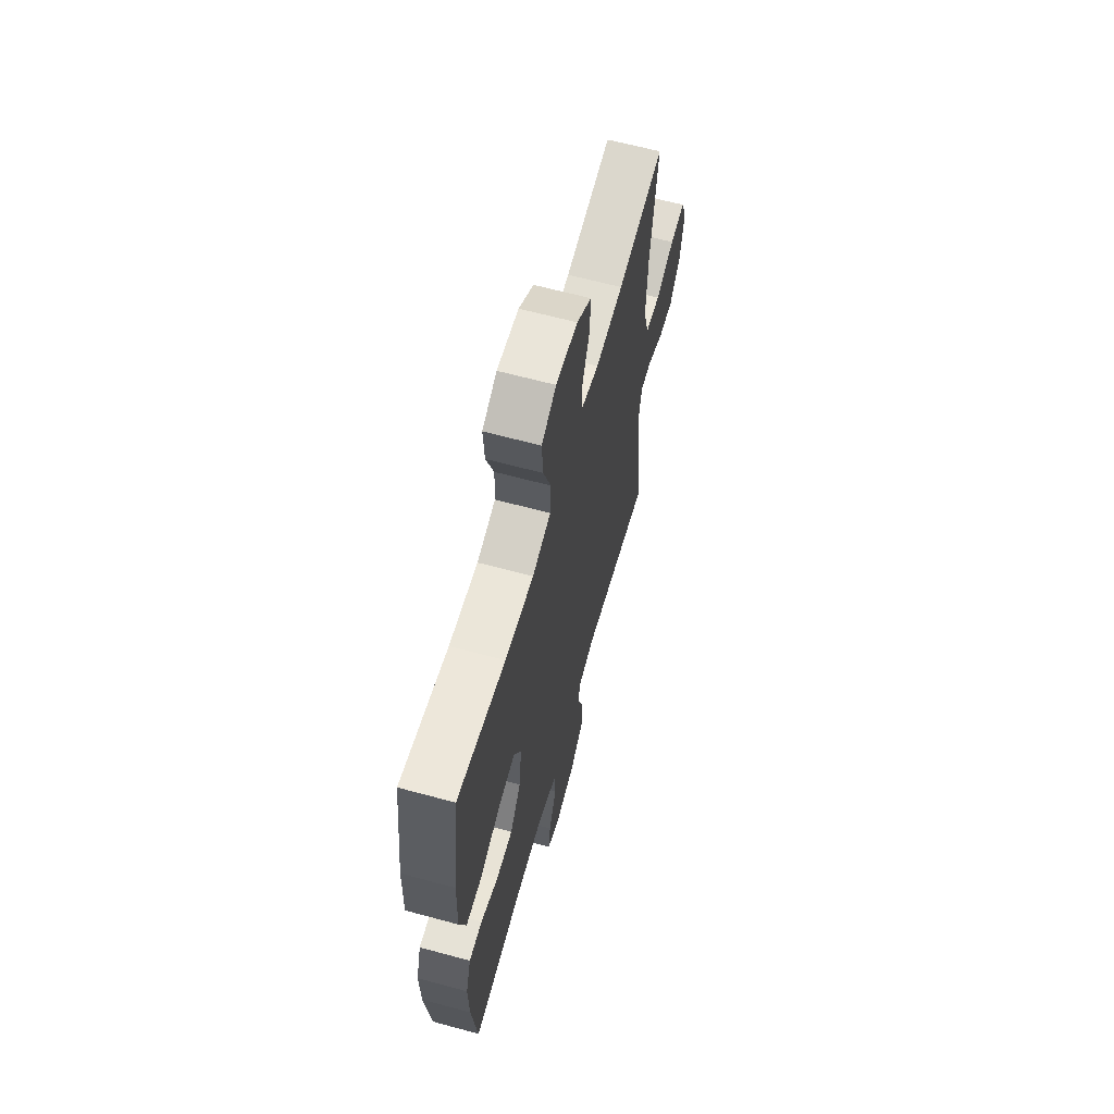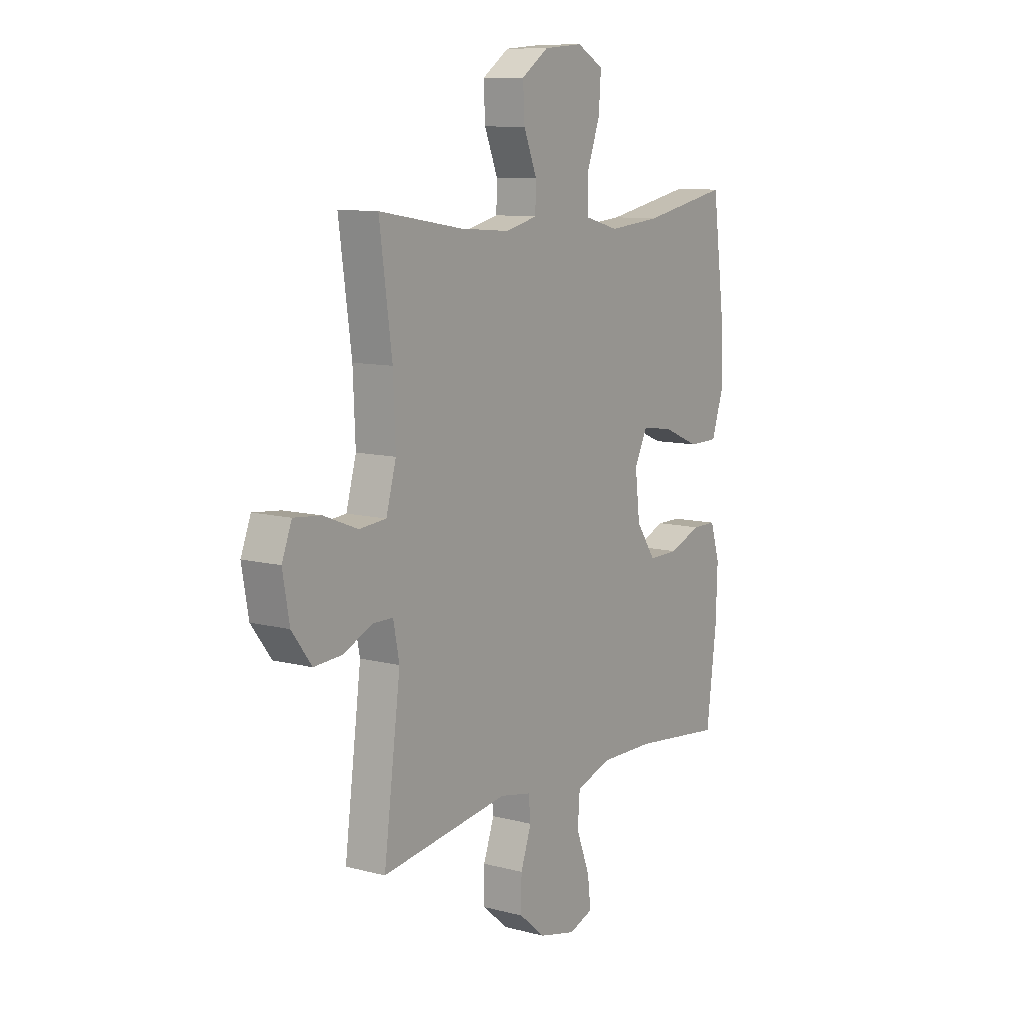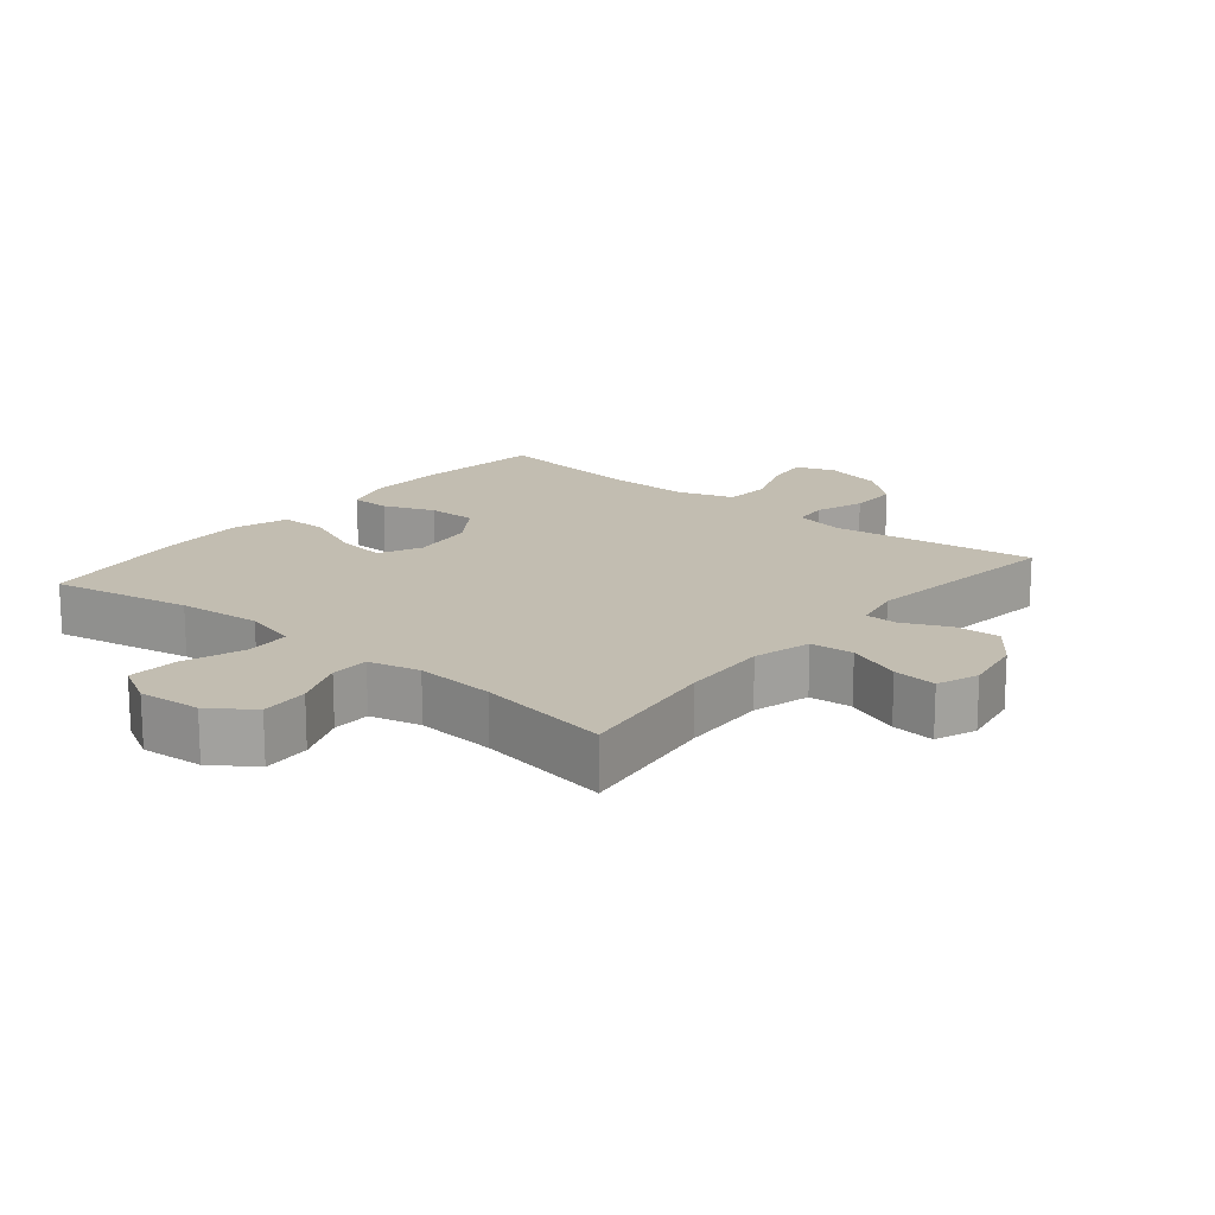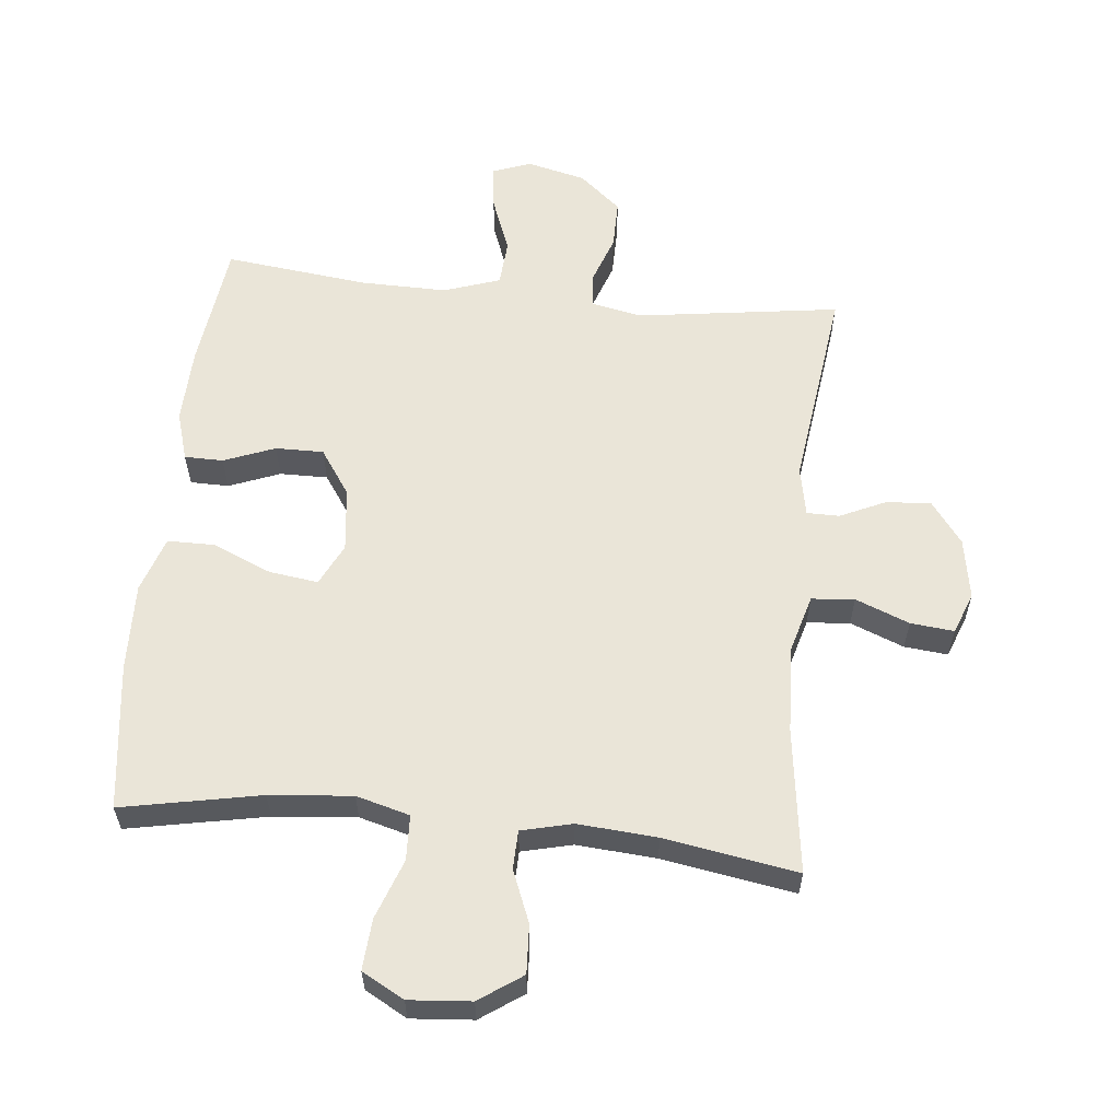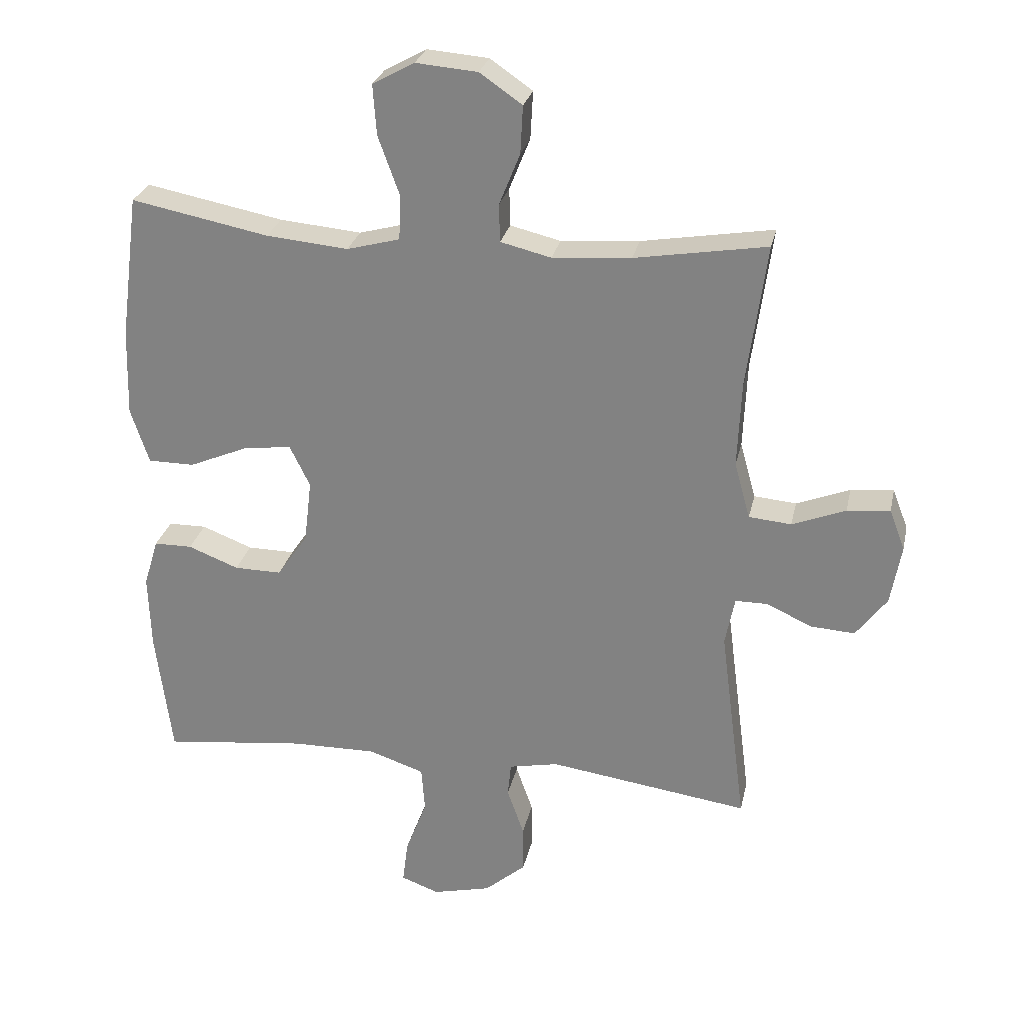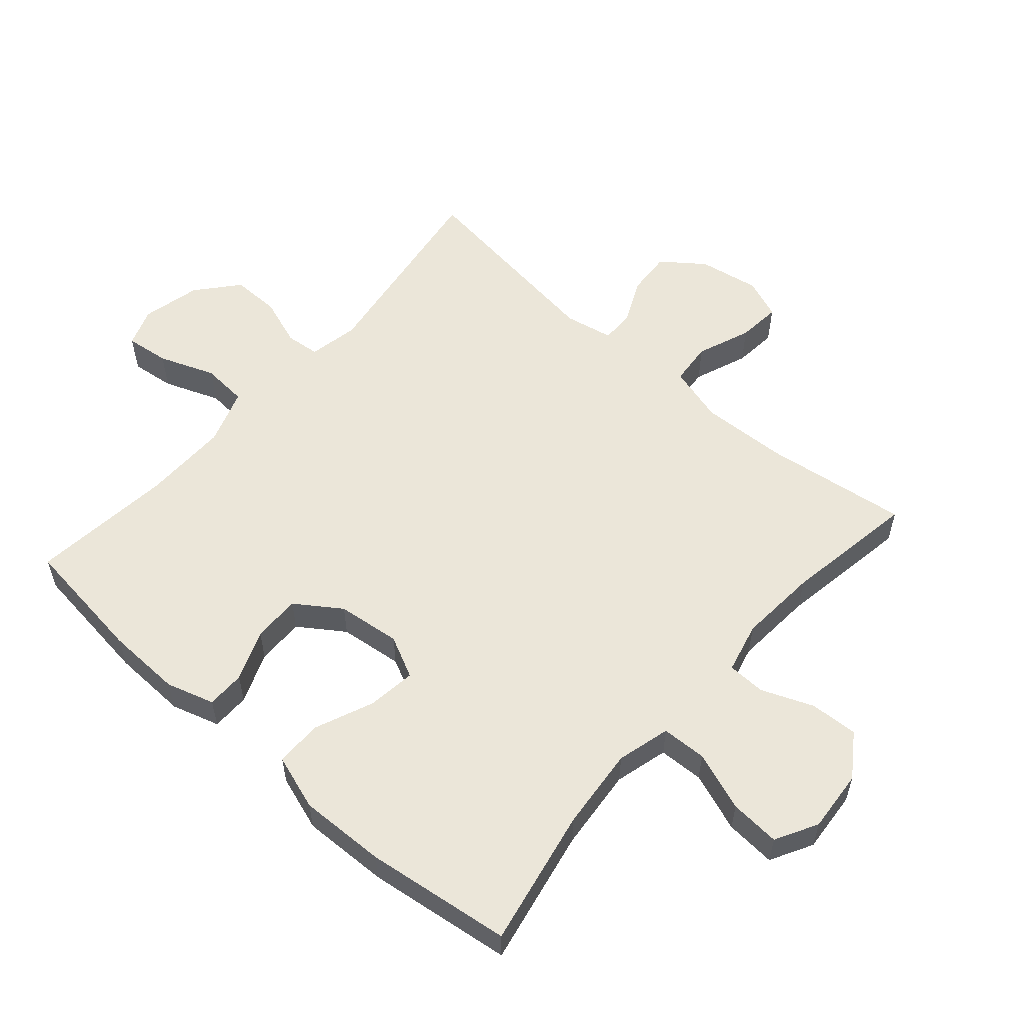
<metadata>
{"format":"obj","ext":"obj","renderer":"f3d","projection":"perspective","resolution":1024,"background":"white","views":[{"elev":63.3,"azim":-74.6,"up":"+Z"},{"elev":10.0,"azim":123.9,"up":"+Z"},{"elev":17.0,"azim":39.5,"up":"+Y"},{"elev":59.5,"azim":5.9,"up":"+Y"},{"elev":26.9,"azim":12.0,"up":"+Z"},{"elev":56.8,"azim":-48.8,"up":"+Y"}]}
</metadata>
<code>
o path8920
v 0.4339 0.0375 -0.1795
v 0.4492 0.0375 -0.1035
v 0.5001 0.0375 -0.1032
v 0.5716 0.0375 -0.1362
v 0.6416 0.0375 -0.1406
v 0.6907 0.0375 -0.07534
v 0.7074 0.0375 0.01948
v 0.6829 0.0375 0.08334
v 0.615 0.0375 0.07666
v 0.5305 0.0375 0.04367
v 0.4634 0.0375 0.0495
v 0.4384 0.0375 0.1389
v 0.4443 0.0375 0.2751
v 0.4755 0.0375 0.5024
v 0.267 0.0375 0.468
v 0.1428 0.0375 0.4588
v 0.06296 0.0375 0.4781
v 0.06136 0.0375 0.5381
v 0.0942 0.0375 0.6193
v 0.09829 0.0375 0.6949
v 0.03126 0.0375 0.7414
v -0.06613 0.0375 0.7495
v -0.1323 0.0375 0.7133
v -0.1267 0.0375 0.6341
v -0.09293 0.0375 0.541
v -0.09561 0.0375 0.4702
v -0.1794 0.0375 0.4477
v -0.309 0.0375 0.4598
v -0.5262 0.0375 0.5024
v -0.5562 0.0375 0.2728
v -0.5602 0.0375 0.1362
v -0.5312 0.0375 0.04895
v -0.4577 0.0375 0.04853
v -0.3651 0.0375 0.08767
v -0.2887 0.0375 0.09778
v -0.2565 0.0375 0.03231
v -0.2683 0.0375 -0.06739
v -0.3169 0.0375 -0.138
v -0.392 0.0375 -0.1371
v -0.472 0.0375 -0.1058
v -0.5323 0.0375 -0.1064
v -0.5553 0.0375 -0.182
v -0.5515 0.0375 -0.3004
v -0.5262 0.0375 -0.4995
v -0.3014 0.0375 -0.4739
v -0.1667 0.0375 -0.4723
v -0.07849 0.0375 -0.5021
v -0.07328 0.0375 -0.5739
v -0.107 0.0375 -0.6617
v -0.1156 0.0375 -0.7303
v -0.05512 0.0375 -0.7522
v 0.03665 0.0375 -0.7303
v 0.1016 0.0375 -0.6752
v 0.1011 0.0375 -0.5995
v 0.07434 0.0375 -0.5236
v 0.07979 0.0375 -0.47
v 0.158 0.0375 -0.4543
v 0.4755 0.0375 -0.4995
v 0.4339 -0.0375 -0.1795
v 0.4492 -0.0375 -0.1035
v 0.5001 -0.0375 -0.1032
v 0.5716 -0.0375 -0.1362
v 0.6416 -0.0375 -0.1406
v 0.6907 -0.0375 -0.07534
v 0.7074 -0.0375 0.01948
v 0.6829 -0.0375 0.08334
v 0.615 -0.0375 0.07666
v 0.5305 -0.0375 0.04367
v 0.4634 -0.0375 0.0495
v 0.4384 -0.0375 0.1389
v 0.4443 -0.0375 0.2751
v 0.4755 -0.0375 0.5024
v 0.267 -0.0375 0.468
v 0.1428 -0.0375 0.4588
v 0.06296 -0.0375 0.4781
v 0.06136 -0.0375 0.5381
v 0.0942 -0.0375 0.6193
v 0.09829 -0.0375 0.6949
v 0.03126 -0.0375 0.7414
v -0.06613 -0.0375 0.7495
v -0.1323 -0.0375 0.7133
v -0.1267 -0.0375 0.6341
v -0.09293 -0.0375 0.541
v -0.09561 -0.0375 0.4702
v -0.1794 -0.0375 0.4477
v -0.309 -0.0375 0.4598
v -0.5262 -0.0375 0.5024
v -0.5562 -0.0375 0.2728
v -0.5602 -0.0375 0.1362
v -0.5312 -0.0375 0.04895
v -0.4577 -0.0375 0.04853
v -0.3651 -0.0375 0.08767
v -0.2887 -0.0375 0.09778
v -0.2565 -0.0375 0.03231
v -0.2683 -0.0375 -0.06739
v -0.3169 -0.0375 -0.138
v -0.392 -0.0375 -0.1371
v -0.472 -0.0375 -0.1058
v -0.5323 -0.0375 -0.1064
v -0.5553 -0.0375 -0.182
v -0.5515 -0.0375 -0.3004
v -0.5262 -0.0375 -0.4995
v -0.3014 -0.0375 -0.4739
v -0.1667 -0.0375 -0.4723
v -0.07849 -0.0375 -0.5021
v -0.07328 -0.0375 -0.5739
v -0.107 -0.0375 -0.6617
v -0.1156 -0.0375 -0.7303
v -0.05512 -0.0375 -0.7522
v 0.03665 -0.0375 -0.7303
v 0.1016 -0.0375 -0.6752
v 0.1011 -0.0375 -0.5995
v 0.07434 -0.0375 -0.5236
v 0.07979 -0.0375 -0.47
v 0.158 -0.0375 -0.4543
v 0.4755 -0.0375 -0.4995
v 0.6907 0.0375 -0.07534
v 0.7074 0.0375 0.01948
v 0.6829 0.0375 0.08334
v 0.6829 0.0375 0.08334
v 0.6416 0.0375 -0.1406
v 0.615 0.0375 0.07666
v 0.5716 0.0375 -0.1362
v 0.5305 0.0375 0.04367
v 0.5001 0.0375 -0.1032
v 0.4634 0.0375 0.0495
v 0.4634 0.0375 0.0495
v 0.4492 0.0375 -0.1035
v 0.4492 0.0375 -0.1035
v 0.4384 0.0375 0.1389
v 0.4443 0.0375 0.2751
v 0.4755 0.0375 0.5024
v 0.4755 0.0375 0.5024
v 0.4339 0.0375 -0.1795
v 0.4755 0.0375 -0.4995
v 0.4755 0.0375 -0.4995
v 0.267 0.0375 0.468
v 0.158 0.0375 -0.4543
v 0.1428 0.0375 0.4588
v 0.07979 0.0375 -0.47
v 0.07979 0.0375 -0.47
v 0.06296 0.0375 0.4781
v 0.06296 0.0375 0.4781
v 0.03665 0.0375 -0.7303
v 0.1016 0.0375 -0.6752
v 0.1011 0.0375 -0.5995
v 0.07434 0.0375 -0.5236
v 0.0942 0.0375 0.6193
v 0.09829 0.0375 0.6949
v 0.03126 0.0375 0.7414
v 0.06136 0.0375 0.5381
v -0.05512 0.0375 -0.7522
v -0.06613 0.0375 0.7495
v -0.1156 0.0375 -0.7303
v -0.1156 0.0375 -0.7303
v -0.1323 0.0375 0.7133
v -0.1323 0.0375 0.7133
v -0.107 0.0375 -0.6617
v -0.07328 0.0375 -0.5739
v -0.07849 0.0375 -0.5021
v -0.07849 0.0375 -0.5021
v -0.1667 0.0375 -0.4723
v -0.09293 0.0375 0.541
v -0.09561 0.0375 0.4702
v -0.09561 0.0375 0.4702
v -0.1267 0.0375 0.6341
v -0.1794 0.0375 0.4477
v -0.3014 0.0375 -0.4739
v -0.309 0.0375 0.4598
v -0.2565 0.0375 0.03231
v -0.2683 0.0375 -0.06739
v -0.2887 0.0375 0.09778
v -0.2887 0.0375 0.09778
v -0.3169 0.0375 -0.138
v -0.3651 0.0375 0.08767
v -0.392 0.0375 -0.1371
v -0.4577 0.0375 0.04853
v -0.472 0.0375 -0.1058
v -0.5262 0.0375 -0.4995
v -0.5262 0.0375 -0.4995
v -0.5312 0.0375 0.04895
v -0.5312 0.0375 0.04895
v -0.5323 0.0375 -0.1064
v -0.5323 0.0375 -0.1064
v -0.5262 0.0375 0.5024
v -0.5262 0.0375 0.5024
v -0.5602 0.0375 0.1362
v -0.5553 0.0375 -0.182
v -0.5515 0.0375 -0.3004
v -0.5562 0.0375 0.2728
v 0.6907 -0.0375 -0.07534
v 0.7074 -0.0375 0.01948
v 0.6829 -0.0375 0.08334
v 0.6829 -0.0375 0.08334
v 0.6416 -0.0375 -0.1406
v 0.615 -0.0375 0.07666
v 0.5716 -0.0375 -0.1362
v 0.5305 -0.0375 0.04367
v 0.5001 -0.0375 -0.1032
v 0.4634 -0.0375 0.0495
v 0.4634 -0.0375 0.0495
v 0.4492 -0.0375 -0.1035
v 0.4492 -0.0375 -0.1035
v 0.4384 -0.0375 0.1389
v 0.4443 -0.0375 0.2751
v 0.4755 -0.0375 0.5024
v 0.4755 -0.0375 0.5024
v 0.4339 -0.0375 -0.1795
v 0.4755 -0.0375 -0.4995
v 0.4755 -0.0375 -0.4995
v 0.267 -0.0375 0.468
v 0.158 -0.0375 -0.4543
v 0.1428 -0.0375 0.4588
v 0.07979 -0.0375 -0.47
v 0.07979 -0.0375 -0.47
v 0.06296 -0.0375 0.4781
v 0.06296 -0.0375 0.4781
v 0.03665 -0.0375 -0.7303
v 0.1016 -0.0375 -0.6752
v 0.1011 -0.0375 -0.5995
v 0.07434 -0.0375 -0.5236
v 0.0942 -0.0375 0.6193
v 0.09829 -0.0375 0.6949
v 0.03126 -0.0375 0.7414
v 0.06136 -0.0375 0.5381
v -0.05512 -0.0375 -0.7522
v -0.06613 -0.0375 0.7495
v -0.1156 -0.0375 -0.7303
v -0.1156 -0.0375 -0.7303
v -0.1323 -0.0375 0.7133
v -0.1323 -0.0375 0.7133
v -0.107 -0.0375 -0.6617
v -0.07328 -0.0375 -0.5739
v -0.07849 -0.0375 -0.5021
v -0.07849 -0.0375 -0.5021
v -0.1667 -0.0375 -0.4723
v -0.09293 -0.0375 0.541
v -0.09561 -0.0375 0.4702
v -0.09561 -0.0375 0.4702
v -0.1267 -0.0375 0.6341
v -0.1794 -0.0375 0.4477
v -0.3014 -0.0375 -0.4739
v -0.309 -0.0375 0.4598
v -0.2565 -0.0375 0.03231
v -0.2683 -0.0375 -0.06739
v -0.2887 -0.0375 0.09778
v -0.2887 -0.0375 0.09778
v -0.3169 -0.0375 -0.138
v -0.3651 -0.0375 0.08767
v -0.392 -0.0375 -0.1371
v -0.4577 -0.0375 0.04853
v -0.472 -0.0375 -0.1058
v -0.5262 -0.0375 -0.4995
v -0.5262 -0.0375 -0.4995
v -0.5312 -0.0375 0.04895
v -0.5312 -0.0375 0.04895
v -0.5323 -0.0375 -0.1064
v -0.5323 -0.0375 -0.1064
v -0.5262 -0.0375 0.5024
v -0.5262 -0.0375 0.5024
v -0.5602 -0.0375 0.1362
v -0.5553 -0.0375 -0.182
v -0.5515 -0.0375 -0.3004
v -0.5562 -0.0375 0.2728
f 225 237 216
f 263 250 262
f 236 248 242
f 222 240 237
f 261 249 264
f 214 236 234
f 230 240 227
f 191 198 197
f 212 245 214
f 234 233 221
f 222 237 225
f 211 213 205
f 246 243 249
f 242 263 253
f 264 249 243
f 262 252 257
f 242 248 250
f 216 244 213
f 200 199 198
f 218 232 226
f 205 213 204
f 211 205 206
f 245 236 214
f 232 218 233
f 249 261 251
f 227 240 224
f 221 233 220
f 264 243 259
f 220 218 219
f 242 250 263
f 204 202 200
f 236 245 248
f 224 240 222
f 238 244 216
f 250 252 262
f 223 224 222
f 208 245 212
f 243 246 241
f 241 246 238
f 244 245 202
f 238 246 244
f 202 245 208
f 191 197 195
f 251 261 255
f 216 237 238
f 200 202 199
f 220 233 218
f 196 191 192
f 198 199 197
f 196 192 193
f 244 202 204
f 226 232 228
f 208 212 209
f 213 244 204
f 198 191 196
f 214 234 221
f 6 7 65 64
f 7 120 194 65
f 5 6 64 63
f 8 9 67 66
f 4 5 63 62
f 9 10 68 67
f 3 4 62 61
f 10 127 201 68
f 129 3 61 203
f 11 12 70 69
f 13 133 207 71
f 1 2 60 59
f 12 13 71 70
f 136 1 59 210
f 14 15 73 72
f 57 58 116 115
f 15 16 74 73
f 141 57 115 215
f 16 143 217 74
f 52 53 111 110
f 53 54 112 111
f 54 55 113 112
f 19 20 78 77
f 20 21 79 78
f 18 19 77 76
f 55 56 114 113
f 17 18 76 75
f 51 52 110 109
f 21 22 80 79
f 155 51 109 229
f 22 157 231 80
f 49 50 108 107
f 48 49 107 106
f 161 48 106 235
f 46 47 105 104
f 25 165 239 83
f 24 25 83 82
f 23 24 82 81
f 26 27 85 84
f 45 46 104 103
f 27 28 86 85
f 36 37 95 94
f 173 36 94 247
f 37 38 96 95
f 34 35 93 92
f 38 39 97 96
f 33 34 92 91
f 39 40 98 97
f 180 45 103 254
f 182 33 91 256
f 40 184 258 98
f 28 186 260 86
f 31 32 90 89
f 41 42 100 99
f 43 44 102 101
f 42 43 101 100
f 30 31 89 88
f 29 30 88 87
f 151 142 163
f 189 188 176
f 162 168 174
f 148 163 166
f 187 190 175
f 140 160 162
f 156 153 166
f 117 123 124
f 138 140 171
f 160 147 159
f 148 151 163
f 137 131 139
f 172 175 169
f 168 179 189
f 190 169 175
f 188 183 178
f 168 176 174
f 142 139 170
f 126 124 125
f 144 152 158
f 131 130 139
f 137 132 131
f 171 140 162
f 158 159 144
f 175 177 187
f 153 150 166
f 147 146 159
f 190 185 169
f 146 145 144
f 168 189 176
f 130 126 128
f 162 174 171
f 150 148 166
f 164 142 170
f 176 188 178
f 149 148 150
f 134 138 171
f 169 167 172
f 167 164 172
f 170 128 171
f 164 170 172
f 128 134 171
f 117 121 123
f 177 181 187
f 142 164 163
f 126 125 128
f 146 144 159
f 122 118 117
f 124 123 125
f 122 119 118
f 170 130 128
f 152 154 158
f 134 135 138
f 139 130 170
f 124 122 117
f 140 147 160

</code>
